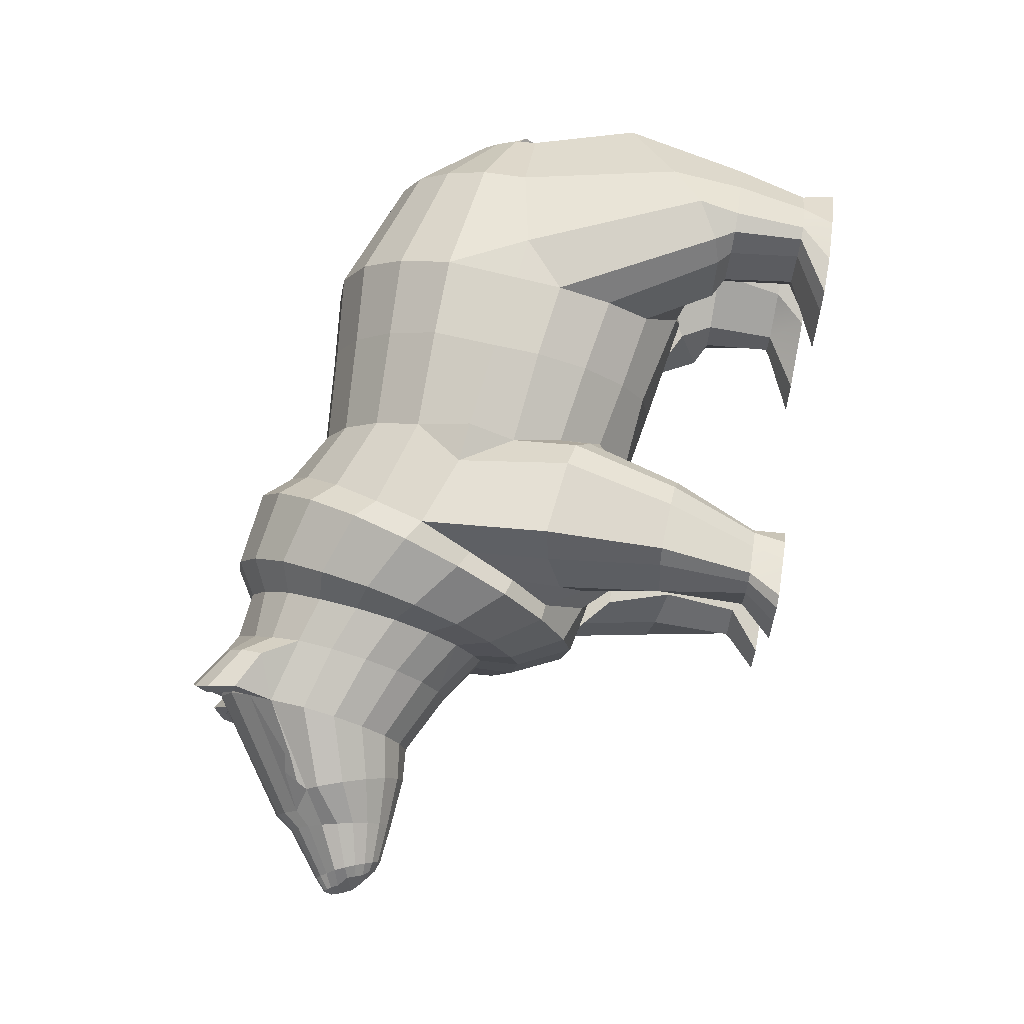
<metadata>
{"format":"obj","ext":"obj","renderer":"f3d","projection":"perspective","resolution":1024,"background":"white","views":[{"elev":74.6,"azim":-80.2,"up":"+Z"}]}
</metadata>
<code>
g default
v -0.7734 3.564 -0.3575
v -0.7734 3.4 -0.6801
v -0.7868 3.143 -0.9608
v -0.809 2.817 -1.148
v -1.09 2.456 -1.299
v -0.8197 2.101 -1.157
v -0.7096 1.766 -1.013
v -0.5894 1.476 -0.7349
v -0.9318 1.293 -0.2819
v -0.7439 1.277 -0.0116
v -0.9426 1.291 0.2614
v -0.5822 1.476 0.6978
v -0.6896 1.768 0.9783
v -0.793 2.104 1.125
v -1.058 2.46 1.278
v -0.7883 2.82 1.121
v -0.7788 3.143 0.9465
v -0.7734 3.4 0.6801
v -0.7734 3.564 0.3575
v -0.7734 3.621 0
v -1.165 3.77 -0.3887
v -1.229 3.6 -0.7507
v -1.332 3.335 -1.031
v -1.458 3.001 -1.206
v -1.607 2.629 -1.364
v -1.726 2.262 -1.186
v -1.827 1.932 -0.995
v -1.895 1.672 -0.7082
v -1.775 1.406 -0.333
v -1.725 1.381 0.007325
v -1.779 1.406 0.348
v -1.888 1.674 0.7259
v -1.807 1.936 1.008
v -1.699 2.267 1.192
v -1.576 2.634 1.363
v -1.44 3.004 1.201
v -1.321 3.336 1.024
v -1.225 3.601 0.7443
v -1.165 3.77 0.3887
v -1.145 3.828 0
v -2.088 3.898 -0.2848
v -2.101 3.768 -0.5416
v -2.122 3.565 -0.7455
v -2.164 3.307 -0.8598
v -2.194 3.023 -0.9022
v -2.222 2.74 -0.854
v -2.244 2.485 -0.7187
v -2.256 2.284 -0.5112
v -2.257 2.155 -0.2538
v -2.244 2.113 0.01569
v -2.265 2.155 0.2708
v -2.256 2.284 0.5284
v -2.239 2.487 0.7338
v -2.214 2.742 0.8666
v -2.186 3.025 0.913
v -2.156 3.308 0.8692
v -2.122 3.565 0.7455
v -2.101 3.768 0.5416
v -2.088 3.898 0.2848
v -2.083 3.943 -0
v -1.338 3.958 -0.4169
v -1.32 4.021 0
v -1.338 3.958 0.4169
v -1.395 3.774 0.7965
v -1.485 3.488 1.095
v -1.595 3.128 1.285
v -1.718 2.728 1.347
v -1.836 2.329 1.276
v -1.937 1.97 1.079
v -2.011 1.686 0.7766
v -2.054 1.505 0.399
v -2.044 1.446 0.01466
v -2.047 1.505 -0.3774
v -2.02 1.684 -0.7549
v -1.958 1.966 -1.062
v -1.863 2.325 -1.266
v -1.744 2.724 -1.344
v -1.613 3.125 -1.286
v -1.497 3.486 -1.1
v -1.399 3.774 -0.8009
v -1.865 4.031 -0.3575
v -1.856 4.087 0
v -1.865 4.031 0.3575
v -1.894 3.87 0.6801
v -1.938 3.619 0.9361
v -2.004 3.302 1.096
v -2.067 2.951 1.15
v -2.129 2.601 1.091
v -2.183 2.285 0.9223
v -2.221 2.035 0.6636
v -2.242 1.876 0.3406
v -2.225 1.823 0.01591
v -2.235 1.876 -0.3204
v -2.225 2.034 -0.6421
v -2.194 2.283 -0.904
v -2.143 2.598 -1.077
v -2.081 2.949 -1.141
v -2.018 3.299 -1.089
v -1.938 3.619 -0.9361
v -1.894 3.87 -0.6801
v -2.886 3.981 -0.2276
v -2.878 3.876 -0.4321
v -2.895 3.714 -0.5947
v -2.926 3.532 -0.7246
v -2.94 3.284 -0.7351
v -2.964 3.058 -0.6992
v -2.985 2.854 -0.5947
v -3.002 2.693 -0.4321
v -3.013 2.589 -0.2272
v -3.016 2.553 -0
v -3.013 2.589 0.2272
v -3.002 2.693 0.4321
v -2.985 2.854 0.5947
v -2.964 3.058 0.6992
v -2.94 3.284 0.7351
v -2.926 3.532 0.7246
v -2.895 3.714 0.5947
v -2.878 3.876 0.4321
v -2.886 3.981 0.2276
v -2.864 4.015 -0
v -3.676 3.397 -0.1102
v -3.662 3.337 -0.2096
v -3.642 3.244 -0.2885
v -3.493 3.179 -0.4679
v -3.469 3.097 -0.5572
v -3.403 2.922 -0.5299
v -3.343 2.765 -0.4508
v -3.296 2.64 -0.3275
v -3.266 2.559 -0.1722
v -3.255 2.532 -0
v -3.266 2.559 0.1722
v -3.296 2.64 0.3275
v -3.343 2.765 0.4508
v -3.403 2.922 0.5299
v -3.469 3.097 0.5572
v -3.493 3.179 0.4679
v -3.642 3.244 0.2885
v -3.662 3.337 0.2096
v -3.676 3.397 0.1102
v -3.68 3.417 -0
v -3.767 3.267 -0.1092
v -3.755 3.216 -0.2076
v -3.737 3.135 -0.2858
v -3.714 3.034 -0.3359
v -3.689 2.922 -0.3532
v -3.664 2.809 -0.3359
v -3.641 2.708 -0.2858
v -3.623 2.628 -0.2076
v -3.611 2.576 -0.1092
v -3.607 2.558 -0
v -3.611 2.576 0.1092
v -3.623 2.628 0.2076
v -3.641 2.708 0.2858
v -3.664 2.809 0.3359
v -3.689 2.922 0.3532
v -3.714 3.034 0.3359
v -3.737 3.135 0.2858
v -3.755 3.216 0.2076
v -3.767 3.267 0.1092
v -3.771 3.285 -0
v -4.162 2.952 -0.0236
v -4.151 2.931 -0.05503
v -4.134 2.904 -0.09224
v -4.113 2.856 -0.09598
v -4.048 2.79 -0.1564
v -4.028 2.735 -0.1479
v -4.009 2.685 -0.1233
v -3.973 2.645 -0.08481
v -3.938 2.618 -0.03638
v -3.913 2.6 -0
v -3.938 2.618 0.03638
v -3.973 2.645 0.08481
v -4.009 2.685 0.1233
v -4.028 2.735 0.1479
v -4.048 2.79 0.1564
v -4.113 2.856 0.09598
v -4.134 2.904 0.09224
v -4.151 2.931 0.05503
v -4.162 2.952 0.0236
v -4.166 2.96 -0
v 0.488 3.68 -0.4529
v 0.4846 3.487 -0.8261
v 0.4671 3.184 -1.108
v 0.4474 2.804 -1.284
v 0.7439 2.258 -1.228
v 0.4098 1.959 -1.226
v 0.4314 1.582 -1.024
v 0.4704 1.284 -0.7197
v 0.6249 1.05 -0.3912
v 0.7423 1.01 0.02457
v 0.6249 1.05 0.3911
v 0.4704 1.284 0.7196
v 0.4314 1.582 1.024
v 0.4098 1.959 1.226
v 0.7439 2.258 1.228
v 0.4474 2.804 1.284
v 0.4671 3.184 1.108
v 0.4846 3.487 0.8261
v 0.488 3.68 0.4529
v 0.488 3.746 0
v 1.376 3.372 -0.3219
v 1.374 3.224 -0.6123
v 1.352 2.992 -0.843
v 1.345 2.702 -0.9895
v 1.332 2.379 -1.039
v 1.422 1.393 -0.2629
v 1.451 1.344 0.000415
v 1.422 1.393 0.2629
v 1.332 2.379 1.039
v 1.345 2.702 0.9895
v 1.352 2.992 0.843
v 1.374 3.224 0.6123
v 1.376 3.372 0.3219
v 1.376 3.423 0
v 1.868 2.875 -0.1604
v 1.868 2.802 -0.3052
v 1.868 2.687 -0.4207
v 1.866 2.545 -0.5195
v 1.865 2.385 -0.5492
v 1.868 1.888 -0.1045
v 1.868 1.862 -0
v 1.868 1.888 0.1045
v 1.865 2.385 0.5492
v 1.866 2.545 0.5194
v 1.868 2.687 0.4203
v 1.868 2.802 0.3052
v 1.868 2.875 0.1604
v 1.868 2.901 -0
v 1.918 2.79 -0
v 1.931 2.747 -0.08479
v 1.947 2.697 -0.1167
v 1.966 2.635 -0.1372
v 2.008 2.5 -0.02439
v 2.01 2.494 -0
v 2.008 2.5 0.02439
v 1.966 2.635 0.1372
v 1.947 2.697 0.1167
v 1.931 2.747 0.08479
v -1.017 1.672 -1.399
v -0.807 1.64 -1.228
v -1.686 1.697 -1.185
v -1.575 1.732 -1.478
v -0.7068 1.54 -1.029
v -1.778 1.589 -0.8381
v -0.6424 1.385 -0.6007
v -1.698 1.419 -0.5547
v -0.7683 1.186 -0.2902
v -1.556 1.203 -0.2655
v -0.7817 1.183 0.2614
v -0.6408 1.384 0.563
v -1.698 1.419 0.5679
v -1.569 1.201 0.2729
v -0.6837 1.542 0.9922
v -1.763 1.592 0.8539
v -0.7738 1.644 1.195
v -1.654 1.703 1.195
v -0.9747 1.678 1.376
v -1.529 1.74 1.482
v -1.094 0.8874 -1.106
v -0.9427 0.8778 -1.063
v -1.54 0.8944 -1.034
v -1.458 0.9041 -1.176
v -0.8577 0.8491 -0.9104
v -1.656 0.864 -0.7551
v -0.8078 0.8052 -0.5671
v -1.591 0.814 -0.5439
v -0.9274 0.7464 -0.3392
v -1.396 0.7506 -0.34
v -0.9354 0.7446 0.3247
v -0.8088 0.8041 0.5458
v -1.592 0.8142 0.5532
v -1.404 0.7494 0.3429
v -0.8438 0.8504 0.8896
v -1.65 0.8655 0.7665
v -0.9218 0.8803 1.046
v -1.521 0.8977 1.042
v -1.071 0.8905 1.095
v -1.432 0.9084 1.181
v -1.208 0.2314 -0.813
v -1.093 0.2316 -0.7784
v -1.489 0.2317 -0.837
v -1.428 0.2315 -0.876
v -1.045 0.2318 -0.6738
v -1.544 0.2318 -0.7235
v -1.019 0.2322 -0.5103
v -1.588 0.2319 -0.5456
v -1.21 0.2325 -0.3017
v -1.44 0.2321 -0.3199
v -1.213 0.2321 0.3016
v -1.02 0.232 0.509
v -1.588 0.2319 0.5458
v -1.441 0.232 0.3209
v -1.044 0.2318 0.6727
v -1.544 0.2318 0.7238
v -1.091 0.2317 0.7775
v -1.488 0.2318 0.8377
v -1.207 0.2317 0.8131
v -1.427 0.2317 0.877
v -1.265 0.000567 -0.827
v -1.129 0.00052 -0.7901
v -1.647 0.000959 -0.8547
v -1.562 0.000734 -0.8954
v -1.029 0.000945 -0.6775
v -1.725 0.000964 -0.7325
v -1.028 0.001015 -0.5018
v -1.82 0.000962 -0.5748
v -1.132 0.001773 -0.3521
v -1.719 0.000962 -0.3722
v -1.134 0.001326 0.3514
v -1.028 0.000984 0.5016
v -1.82 0.000962 0.5748
v -1.719 0.000962 0.3722
v -1.028 0.000957 0.677
v -1.725 0.000964 0.7325
v -1.128 0.000771 0.7896
v -1.647 0.000963 0.8547
v -1.263 0.000827 0.8275
v -1.562 0.000862 0.8962
v 1.223 0.738 -1.239
v 1.085 0.7365 -1.206
v 1.514 0.7424 -1.074
v 0.9804 0.7358 -1.042
v 0.8906 0.7366 -0.7335
v 0.9676 0.7387 -0.5109
v 1.357 0.7443 -0.293
v 1.784 0.7467 -0.7905
v 1.719 0.7483 -0.1952
v 1.842 0.7482 -0.4624
v 1.804 0.7486 -0.2952
v 0.9676 0.7387 0.5109
v 0.8906 0.7366 0.7335
v 1.357 0.7443 0.293
v 0.9804 0.7358 1.042
v 1.085 0.7365 1.206
v 1.223 0.738 1.239
v 1.514 0.7424 1.074
v 1.719 0.7483 0.1952
v 1.784 0.7467 0.7905
v 1.804 0.7486 0.2952
v 1.842 0.7482 0.4624
v 0.9946 0.2318 -0.5935
v 1.302 0.2319 -0.3829
v 1.238 0.2297 -1.137
v 1.458 0.231 -0.9928
v 1.595 0.2342 -0.3003
v 1.66 0.2331 -0.7622
v 1.699 0.2342 -0.5044
v 1.664 0.2344 -0.3776
v 0.9446 0.2319 -0.7638
v 1.145 0.2299 -1.122
v 1.053 0.2311 -1.009
v 0.9446 0.2319 0.7638
v 1.145 0.2299 1.122
v 1.053 0.2311 1.009
v 1.458 0.231 0.9928
v 1.66 0.2331 0.7622
v 1.302 0.2319 0.3829
v 1.595 0.2342 0.3003
v 1.664 0.2344 0.3776
v 1.699 0.2342 0.5044
v 1.238 0.2297 1.137
v 0.9946 0.2318 0.5935
v 0.5981 0.000955 -0.6028
v 1.088 0.00058 -0.4054
v 1.03 -5e-05 -1.116
v 1.385 -0.000136 -0.9718
v 1.579 0.003069 -0.3254
v 1.707 0.002473 -0.7624
v 1.761 0.003584 -0.5218
v 1.698 0.003627 -0.4009
v 0.4409 0.000962 -0.7574
v 0.7621 0.000673 -1.106
v 0.6468 0.000917 -0.9963
v 0.4409 0.000962 0.7574
v 0.7621 0.000673 1.106
v 0.6468 0.000917 0.9963
v 1.385 -0.000136 0.9718
v 1.707 0.002473 0.7624
v 1.088 0.00058 0.4054
v 1.579 0.003069 0.3254
v 1.698 0.003627 0.4009
v 1.761 0.003584 0.5218
v 1.03 -5e-05 1.116
v 0.5981 0.000955 0.6028
v 1.264 1.028 -1.269
v 0.9992 0.8736 -1.217
v 0.8679 0.823 -1.092
v 0.7255 0.82 -0.7648
v 0.844 0.9594 -0.4997
v 1.392 1.348 -0.3122
v 1.92 1.704 -0.2231
v 2.054 1.773 -0.2876
v 2.091 1.761 -0.4285
v 2.003 1.632 -0.7196
v 1.554 1.257 -1.085
v 0.844 0.9594 0.4997
v 0.7255 0.82 0.7648
v 0.8679 0.823 1.092
v 0.9992 0.8736 1.217
v 1.264 1.028 1.269
v 1.554 1.257 1.085
v 2.003 1.632 0.7196
v 2.091 1.761 0.4285
v 2.054 1.773 0.2878
v 1.92 1.704 0.2231
v 1.392 1.348 0.3122
v 2.076 2.604 -0.000824
v 2.076 2.604 -0.04639
v 2.076 2.604 0.04639
v 2.119 2.503 0.07892
v 2.12 2.422 -0
v 2.119 2.503 -0.07892
v 2.119 2.503 -0.001851
v -2.603 3.971 -0.5189
v -2.603 3.91 -0.662
v -2.92 4.097 -0.7462
v -2.874 4.15 -0.5179
v -2.609 3.803 -0.7981
v -2.925 3.989 -0.8349
v -2.62 3.654 -0.8456
v -2.887 3.792 -0.8407
v -2.62 3.654 0.8456
v -2.609 3.803 0.7981
v -2.925 3.989 0.8349
v -2.887 3.792 0.8407
v -2.603 3.91 0.662
v -2.92 4.097 0.7462
v -2.603 3.971 0.5189
v -2.874 4.15 0.5179
v -2.416 3.939 -0.256
v -2.412 3.979 -0
v -2.416 3.939 0.256
v -2.45 3.771 0.5489
v -2.463 3.619 0.7011
v -2.471 3.41 0.7878
v -2.498 3.155 0.8283
v -2.525 2.901 0.787
v -2.548 2.671 0.6694
v -2.567 2.489 0.4864
v -2.579 2.372 0.2531
v -2.58 2.332 0.006498
v -2.578 2.372 -0.2493
v -2.567 2.489 -0.4856
v -2.548 2.671 -0.6685
v -2.525 2.901 -0.7859
v -2.498 3.155 -0.8283
v -2.471 3.41 -0.7878
v -2.463 3.619 -0.7011
v -2.45 3.771 -0.5489
v -4.077 3.028 -0.0375
v -4.081 3.038 -0
v -4.077 3.028 0.0375
v -4.063 2.999 0.08146
v -4.041 2.954 0.1163
v -4.014 2.889 0.2138
v -3.983 2.817 0.2257
v -3.953 2.746 0.2138
v -3.926 2.682 0.1793
v -3.904 2.631 0.1255
v -3.89 2.598 0.05779
v -3.885 2.587 -0
v -3.89 2.598 -0.05779
v -3.904 2.631 -0.1255
v -3.926 2.682 -0.1793
v -3.953 2.746 -0.2138
v -3.983 2.817 -0.2257
v -4.014 2.889 -0.2138
v -4.041 2.954 -0.1163
v -4.063 2.999 -0.08146
v -4.124 2.761 -0
v -0.09199 3.622 -0.4052
v -0.09199 3.444 -0.7568
v -0.09199 3.166 -1.036
v -0.1191 2.814 -1.267
v -0.16 2.355 -1.308
v -0.1526 2.031 -1.252
v -0.1353 1.675 -1.073
v -0.1069 1.381 -0.7699
v -0.0762 1.21 -0.442
v -0.05931 1.147 -0.01743
v -0.07859 1.208 0.4034
v -0.09856 1.381 0.7282
v -0.1167 1.676 1.028
v -0.1275 2.033 1.204
v -0.1336 2.357 1.259
v -0.103 2.815 1.238
v -0.09199 3.166 1.036
v -0.09199 3.444 0.7568
v -0.09199 3.622 0.4052
v -0.09199 3.683 0
v 0.4209 2.289 1.257
v 0.4209 2.289 -1.257
v -0.7731 2.431 1.29
v -0.8061 2.427 -1.323
v -2.852 3.952 -0.3701
v -2.765 3.892 -0.4618
v -2.905 4.048 -0.5299
v -2.944 4.01 -0.6918
v -2.781 3.719 -0.6357
v -2.947 3.937 -0.7486
v -2.864 3.628 -0.6861
v -2.914 3.807 -0.7461
v -2.864 3.628 0.6861
v -2.781 3.719 0.6357
v -2.914 3.807 0.7461
v -2.947 3.937 0.7486
v -2.765 3.892 0.4618
v -2.944 4.01 0.6918
v -2.852 3.952 0.3701
v -2.905 4.048 0.5299
v -3.277 3.374 -0.5372
v -3.277 3.336 -0.5706
v -3.452 3.258 -0.477
v -3.389 3.368 -0.4395
v -3.277 3.336 0.5706
v -3.277 3.374 0.5372
v -3.389 3.368 0.4395
v -3.452 3.258 0.477
v -3.957 2.614 -0
v -3.99 2.641 -0
v -4.033 2.676 -0
v -4.083 2.716 -0
v -4.155 2.826 -0
v -4.17 2.869 -0
v -4.18 2.9 -0
g Mesh Mesh_Group Rigged_Bear
f 1 2 22 21
f 2 3 23 22
f 3 4 24 23
f 4 5 25 24
f 299 300 301 302
f 300 303 304 301
f 303 305 306 304
f 305 307 308 306
f 9 10 30 29
f 10 11 31 30
f 309 310 311 312
f 310 313 314 311
f 313 315 316 314
f 315 317 318 316
f 15 16 36 35
f 16 17 37 36
f 17 18 38 37
f 18 19 39 38
f 19 20 40 39
f 20 1 21 40
f 21 22 80 61
f 22 23 79 80
f 23 24 78 79
f 24 25 77 78
f 25 26 76 77
f 26 27 75 76
f 27 28 74 75
f 28 29 73 74
f 29 30 72 73
f 30 31 71 72
f 31 32 70 71
f 32 33 69 70
f 33 34 68 69
f 34 35 67 68
f 35 36 66 67
f 36 37 65 66
f 37 38 64 65
f 38 39 63 64
f 39 40 62 63
f 40 21 61 62
f 62 61 81 82
f 63 62 82 83
f 64 63 83 84
f 65 64 84 85
f 66 65 85 86
f 67 66 86 87
f 68 67 87 88
f 69 68 88 89
f 70 69 89 90
f 71 70 90 91
f 72 71 91 92
f 73 72 92 93
f 74 73 93 94
f 75 74 94 95
f 76 75 95 96
f 77 76 96 97
f 78 77 97 98
f 79 78 98 99
f 80 79 99 100
f 61 80 100 81
f 82 81 41 60
f 83 82 60 59
f 84 83 59 58
f 85 84 58 57
f 86 85 57 56
f 87 86 56 55
f 88 87 55 54
f 89 88 54 53
f 90 89 53 52
f 91 90 52 51
f 92 91 51 50
f 93 92 50 49
f 94 93 49 48
f 95 94 48 47
f 96 95 47 46
f 97 96 46 45
f 98 97 45 44
f 99 98 44 43
f 100 99 43 42
f 81 100 42 41
f 414 415 416 417
f 415 418 419 416
f 418 420 421 419
f 44 45 446 447
f 45 46 445 446
f 46 47 444 445
f 47 48 443 444
f 48 442 443
f 49 50 441 442
f 50 51 440 441
f 51 52 440
f 52 53 438 439
f 53 54 437 438
f 54 55 436 437
f 55 56 435 436
f 422 423 424 425
f 423 426 427 424
f 426 428 429 427
f 59 60 431 432
f 60 41 430 431
f 101 102 122 121
f 102 103 123 122
f 511 512 513 514
f 104 105 125 124
f 105 106 126 125
f 106 107 127 126
f 107 108 128 127
f 108 109 129 128
f 109 110 130 129
f 110 111 131 130
f 111 112 132 131
f 112 113 133 132
f 113 114 134 133
f 114 115 135 134
f 115 116 136 135
f 515 516 517 518
f 117 118 138 137
f 118 119 139 138
f 119 120 140 139
f 120 101 121 140
f 121 122 142 141
f 122 123 143 142
f 123 124 144 143
f 124 125 145 144
f 125 126 146 145
f 126 127 147 146
f 127 128 148 147
f 128 129 149 148
f 129 130 150 149
f 130 131 151 150
f 131 132 152 151
f 132 133 153 152
f 133 134 154 153
f 134 135 155 154
f 135 136 156 155
f 136 137 157 156
f 137 138 158 157
f 138 139 159 158
f 139 140 160 159
f 140 121 141 160
f 141 142 469 450
f 142 143 468 469
f 143 144 467 468
f 144 145 466 467
f 145 146 465 466
f 146 147 464 465
f 147 148 463 464
f 148 149 462 463
f 149 150 461 462
f 150 151 460 461
f 151 152 459 460
f 152 153 458 459
f 153 154 457 458
f 154 155 456 457
f 155 156 455 456
f 156 157 454 455
f 157 158 453 454
f 158 159 452 453
f 159 160 451 452
f 160 141 450 451
f 2 1 471 472
f 3 2 472 473
f 4 3 473 474
f 494 4 474 475
f 6 494 475 476
f 7 6 476 477
f 8 7 477 478
f 9 8 478 479
f 10 9 479 480
f 11 10 480 481
f 12 11 481 482
f 13 12 482 483
f 14 13 483 484
f 15 14 493
f 16 15 493
f 17 16 486 487
f 18 17 487 488
f 19 18 488 489
f 20 19 489 490
f 1 20 490 471
f 182 181 201 202
f 183 182 202 203
f 184 183 203 204
f 185 184 204 205
f 363 367 364
f 190 189 206 207
f 191 190 207 208
f 382 376 374 381
f 196 195 209 210
f 197 196 210 211
f 198 197 211 212
f 199 198 212 213
f 200 199 213 214
f 181 200 214 201
f 202 201 215 216
f 203 202 216 217
f 204 203 217 218
f 205 204 218 219
f 207 206 220 221
f 208 207 221 222
f 210 209 223 224
f 211 210 224 225
f 212 211 225 226
f 213 212 226 227
f 214 213 227 228
f 201 214 228 215
f 216 215 229 230
f 217 216 230 231
f 218 217 231 232
f 219 218 232
f 221 220 233 234
f 222 221 234 235
f 224 223 236
f 225 224 236 237
f 226 225 237 238
f 227 226 238 229
f 228 227 229
f 215 228 229
f 166 522 470 165
f 5 6 240 239
f 26 25 242 241
f 25 5 239 242
f 6 7 243 240
f 27 26 241 244
f 7 8 245 243
f 28 27 244 246
f 8 9 247 245
f 9 29 248 247
f 29 28 246 248
f 11 12 250 249
f 32 31 252 251
f 31 11 249 252
f 12 13 253 250
f 33 32 251 254
f 13 14 255 253
f 34 33 254 256
f 14 15 257 255
f 15 35 258 257
f 35 34 256 258
f 239 240 260 259
f 241 242 262 261
f 242 239 259 262
f 240 243 263 260
f 244 241 261 264
f 243 245 265 263
f 246 244 264 266
f 245 247 267 265
f 247 248 268 267
f 248 246 266 268
f 249 250 270 269
f 251 252 272 271
f 252 249 269 272
f 250 253 273 270
f 254 251 271 274
f 253 255 275 273
f 256 254 274 276
f 255 257 277 275
f 257 258 278 277
f 258 256 276 278
f 259 260 280 279
f 261 262 282 281
f 262 259 279 282
f 260 263 283 280
f 264 261 281 284
f 263 265 285 283
f 266 264 284 286
f 265 267 287 285
f 267 268 288 287
f 268 266 286 288
f 269 270 290 289
f 271 272 292 291
f 272 269 289 292
f 270 273 293 290
f 274 271 291 294
f 273 275 295 293
f 276 274 294 296
f 275 277 297 295
f 277 278 298 297
f 278 276 296 298
f 279 280 300 299
f 281 282 302 301
f 282 299 302
f 280 283 303 300
f 284 281 301 304
f 283 285 305 303
f 286 284 304 306
f 285 287 307 305
f 287 288 307
f 288 286 306 308
f 289 290 310 309
f 291 292 312 311
f 292 309 312
f 290 293 313 310
f 294 291 311 314
f 293 295 315 313
f 296 294 314 316
f 295 297 317 315
f 297 298 317
f 298 296 316 318
f 186 185 385 386
f 185 205 395 385
f 187 186 386 387
f 188 187 387 388
f 189 188 388 389
f 206 189 389 390
f 205 219 394 395
f 220 206 390 391
f 219 232 393 394
f 392 393 232 233
f 233 220 391 392
f 192 191 396 397
f 191 208 406 396
f 193 192 397 398
f 194 193 398 399
f 195 194 399 400
f 209 195 400 401
f 208 222 405 406
f 223 209 401 402
f 222 235 404 405
f 403 404 235 236
f 236 223 402 403
f 325 324 341 342
f 319 321 344 343
f 327 325 342 345
f 321 326 346 344
f 328 329 348 347
f 329 327 345 348
f 326 328 347 346
f 324 323 349 341
f 320 319 343 350
f 323 322 351 349
f 322 320 350 351
f 334 333 354 353
f 333 331 352 354
f 338 336 355 356
f 332 337 358 357
f 339 340 360 359
f 340 338 356 360
f 337 339 359 358
f 336 335 361 355
f 330 332 357 362
f 335 334 353 361
f 331 330 362 352
f 342 341 364
f 343 366 365
f 345 342 364 367
f 344 346 368 366
f 347 348 370 369
f 348 345 367 370
f 346 347 369 368
f 341 349 371 363
f 350 343 365 372
f 349 351 373 371
f 351 350 372 373
f 353 354 376 375
f 354 352 374 376
f 356 355 377 378
f 357 358 380 379
f 359 360 382 381
f 360 356 378 382
f 358 359 381 380
f 355 361 377
f 362 379 384
f 361 353 375 383
f 352 362 384 374
f 386 385 319 320
f 387 386 320 322
f 388 387 322 323
f 389 388 323 324
f 390 389 324 325
f 391 390 325 327
f 392 391 327 329
f 328 393 392 329
f 394 393 328 326
f 395 394 326 321
f 385 395 321 319
f 397 396 330 331
f 398 397 331 333
f 399 398 333 334
f 400 399 334 335
f 401 400 335 336
f 402 401 336 338
f 403 402 338 340
f 339 404 403 340
f 405 404 339 337
f 406 405 337 332
f 396 406 332 330
f 380 384 379
f 371 370 367 363
f 381 374 384 380
f 372 365 366 368
f 378 375 376 382
f 373 369 370 371
f 383 375 378 377
f 372 368 369 373
f 230 229 407 408
f 229 238 409 407
f 238 237 409
f 237 236 410 409
f 236 235 411 410
f 235 234 411
f 234 233 411
f 233 232 412 411
f 232 231 408 412
f 231 230 408
f 408 407 413 412
f 412 413 411
f 413 407 409 410
f 411 413 410
f 41 42 449 430
f 496 495 497 498
f 42 43 448 449
f 499 496 498 500
f 43 44 447 448
f 501 499 500 502
f 56 57 434 435
f 504 503 505 506
f 57 58 433 434
f 507 504 506 508
f 58 59 432 433
f 509 507 508 510
f 431 430 101 120
f 432 431 120 119
f 119 428 432
f 433 432 428 426
f 434 433 426 423
f 435 434 423 422
f 425 116 422
f 436 435 116 115
f 437 436 115 114
f 438 437 114 113
f 439 438 113 112
f 440 439 112 111
f 441 440 111 110
f 442 441 110 109
f 443 442 109 108
f 444 443 108 107
f 445 444 107 106
f 446 445 106 105
f 447 446 105 104
f 104 420 447
f 448 447 420 418
f 449 448 418 415
f 430 449 415 414
f 417 101 414
f 429 428 119
f 414 101 430
f 422 116 435
f 421 420 104
f 451 450 161 180
f 452 451 180 179
f 453 452 179 178
f 454 453 178 177
f 455 454 177 176
f 456 455 176 175
f 457 456 175 174
f 458 457 174 173
f 459 458 173 172
f 460 459 172 171
f 461 460 171 170
f 462 461 170 169
f 463 462 169 168
f 464 463 168 167
f 465 464 167 166
f 466 465 166 165
f 467 466 165 164
f 468 467 164 163
f 469 468 163 162
f 450 469 162 161
f 470 522 174 175
f 525 178 179 180
f 161 162 525 180
f 472 471 181 182
f 473 472 182 183
f 474 473 183 184
f 475 474 184 492
f 476 475 492 186
f 477 476 186 187
f 478 477 187 188
f 479 478 188 189
f 480 479 189 190
f 481 480 190 191
f 482 481 191 192
f 483 482 192 193
f 484 483 193 194
f 491 194 195
f 196 491 195
f 487 486 196 197
f 488 487 197 198
f 489 488 198 199
f 490 489 199 200
f 471 490 200 181
f 486 485 491 196
f 485 484 194 491
f 492 184 185
f 186 492 185
f 493 14 484 485
f 16 493 485 486
f 6 5 494
f 5 4 494
f 102 101 495 496
f 101 417 497
f 417 416 498 497
f 103 102 496 499
f 416 419 500 498
f 104 103 499 501
f 419 421 502 500
f 502 104 501
f 117 116 503 504
f 116 425 505
f 425 424 506 505
f 118 117 504 507
f 424 427 508 506
f 119 118 507 509
f 427 429 510 508
f 510 119 509
f 103 104 512 511
f 104 124 513 512
f 124 123 514 513
f 123 103 511 514
f 116 117 516 515
f 117 137 517 516
f 137 136 518 517
f 136 116 515 518
f 48 49 442
f 440 52 439
f 519 169 170
f 171 519 170
f 520 168 169 519
f 172 520 519 171
f 521 167 168 520
f 173 521 520 172
f 166 167 521 522
f 174 522 521 173
f 523 164 165 470
f 470 175 176 523
f 524 163 164 523
f 523 176 177 524
f 525 162 163 524
f 524 177 178 525
f 116 505 503
f 421 104 502
f 429 119 510
f 101 497 495
f 307 288 308
f 292 289 309
f 282 279 299
f 317 298 318
f 364 341 363
f 362 357 379
f 343 344 366
f 377 361 383

</code>
